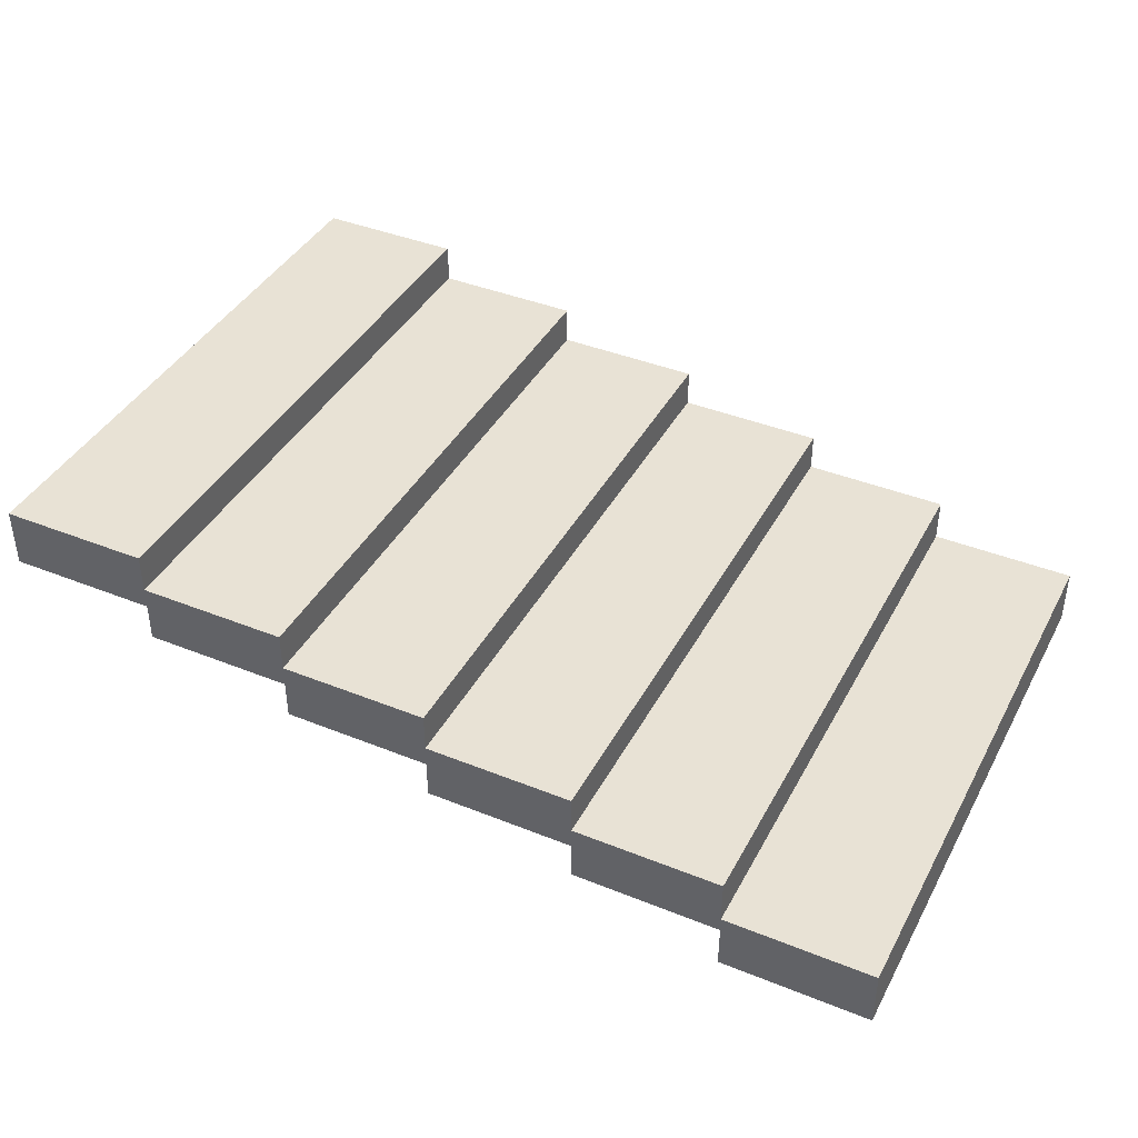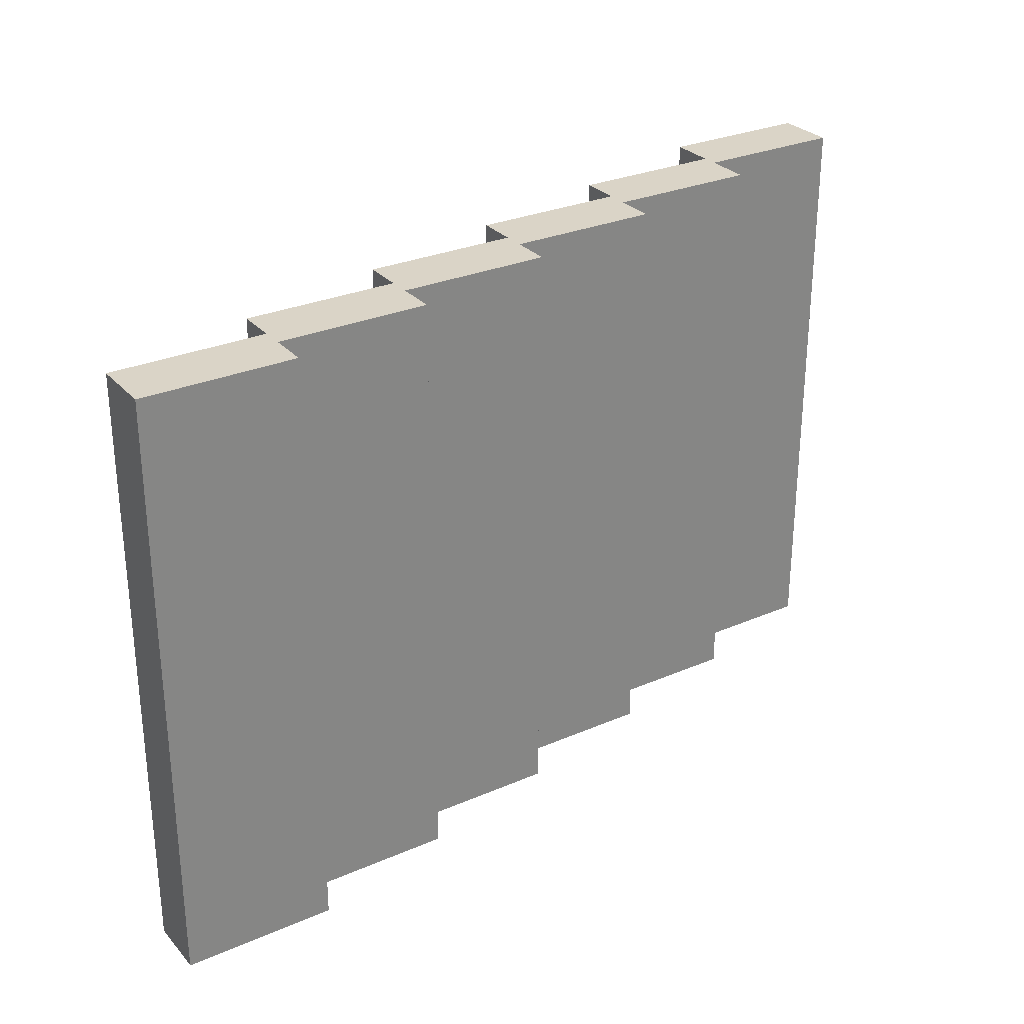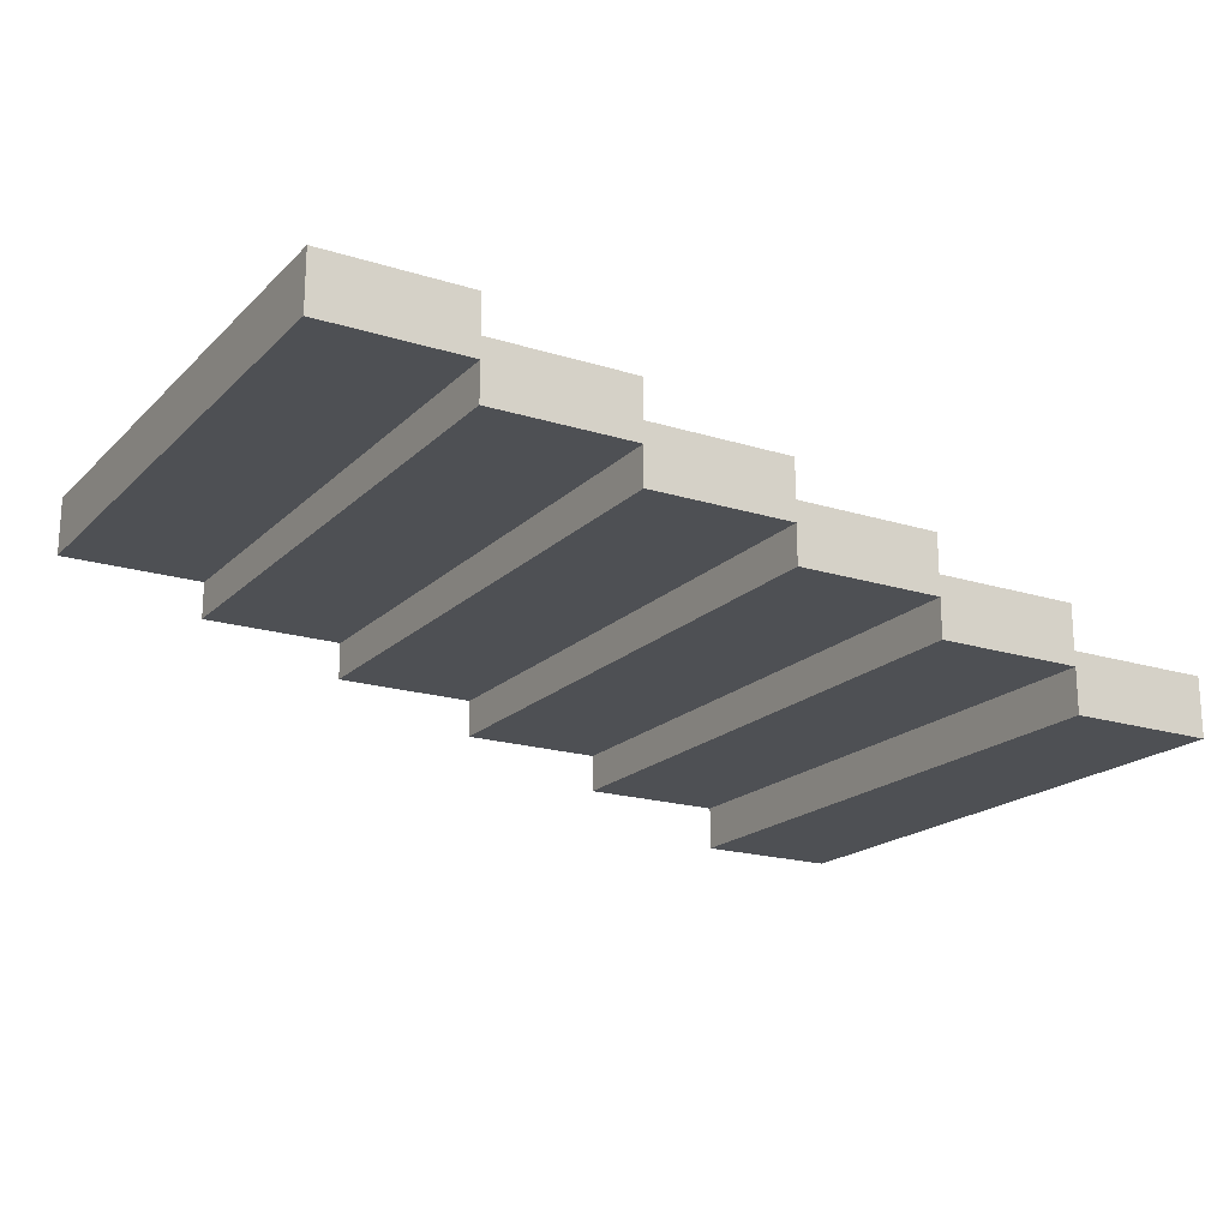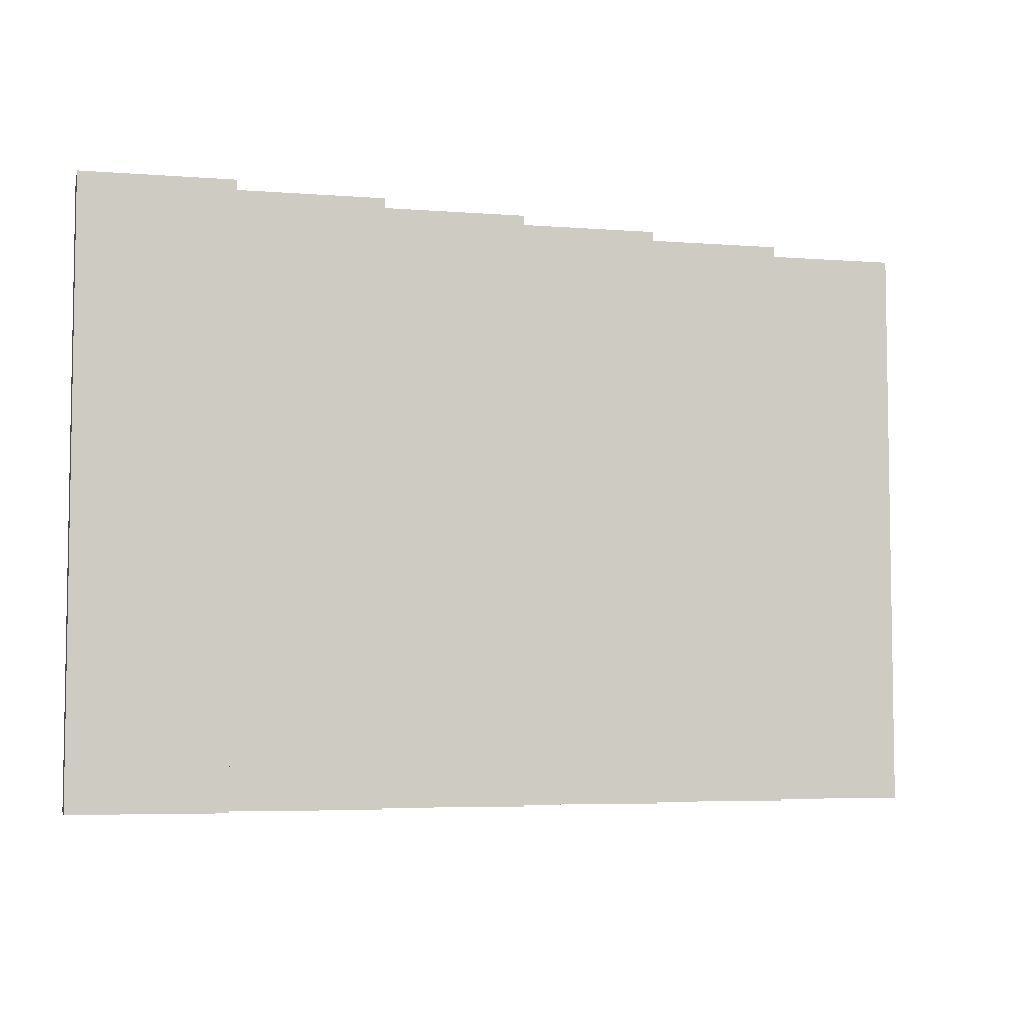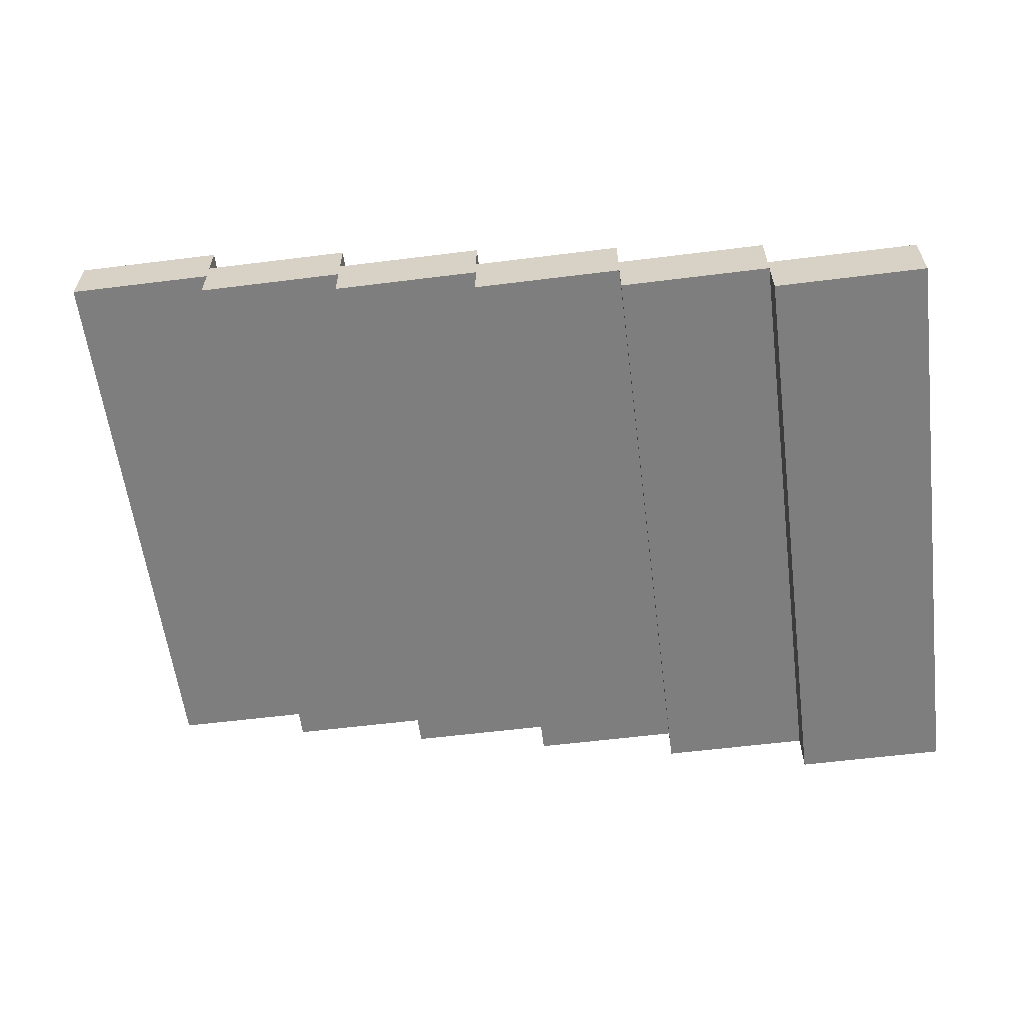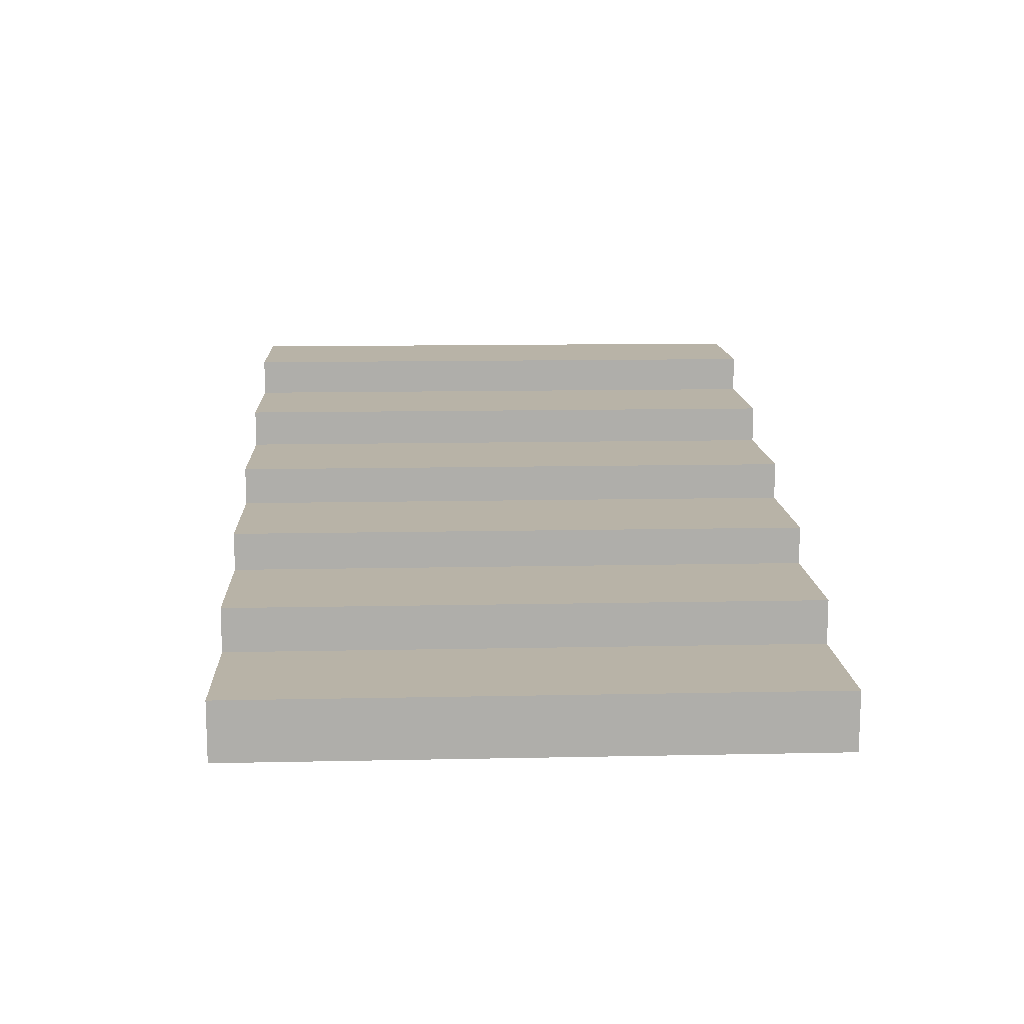
<metadata>
{"format":"obj","ext":"obj","renderer":"f3d","projection":"perspective","resolution":1024,"background":"white","views":[{"elev":40.7,"azim":-153.8,"up":"+Y"},{"elev":28.9,"azim":147.2,"up":"+Z"},{"elev":-19.0,"azim":149.4,"up":"+Y"},{"elev":-5.6,"azim":166.9,"up":"+Z"},{"elev":-59.5,"azim":-172.7,"up":"+Y"},{"elev":12.7,"azim":-92.8,"up":"+Y"}]}
</metadata>
<code>
o Stairs.005_Cube.010
v 3.5 0.88 2
v 3.5 1.28 2
v 3.5 0.88 0.715
v 3.5 1.28 0.715
v 4.5 0.88 2
v 4.5 1.28 2
v 4.5 0.88 0.715
v 4.5 1.28 0.715
v 3.5 1.28 -2
v 3.5 0.88 -2
v 4.5 0.88 -2
v 4.5 1.28 -2
f 7 3 11
f 6 1 5
f 8 6 5
f 4 10 3
f 9 11 10
f 8 12 9
f 7 5 1
f 3 10 11
f 7 1 3
f 6 2 1
f 5 7 8
f 7 11 8
f 11 12 8
f 3 1 2
f 4 9 10
f 3 2 4
f 9 12 11
f 9 4 8
f 4 2 8
f 2 6 8
o Stairs.004_Cube.009
v 2.5 0.62 2
v 2.5 1.02 2
v 2.5 0.62 0.715
v 2.5 1.02 0.715
v 3.5 0.62 2
v 3.5 1.02 2
v 3.5 0.62 0.715
v 3.5 1.02 0.715
v 2.5 1.02 -2
v 2.5 0.62 -2
v 3.5 0.62 -2
v 3.5 1.02 -2
f 15 22 23
f 18 13 17
f 20 18 17
f 16 22 15
f 21 23 22
f 16 20 21
f 23 19 15
f 19 17 15
f 17 13 15
f 18 14 13
f 17 19 20
f 19 23 20
f 23 24 20
f 15 13 14
f 16 21 22
f 15 14 16
f 21 24 23
f 16 14 18
f 20 24 21
f 16 18 20
o Stairs.003_Cube.008
v 1.5 0.36 2
v 1.5 0.76 2
v 1.5 0.36 0.715
v 1.5 0.76 0.715
v 2.5 0.36 2
v 2.5 0.76 2
v 2.5 0.36 0.715
v 2.5 0.76 0.715
v 1.5 0.76 -2
v 1.5 0.36 -2
v 2.5 0.36 -2
v 2.5 0.76 -2
f 27 34 35
f 30 25 29
f 32 30 29
f 28 34 27
f 33 35 34
f 32 36 33
f 35 31 27
f 31 29 27
f 29 25 27
f 30 26 25
f 29 31 32
f 31 35 32
f 35 36 32
f 27 25 26
f 28 33 34
f 27 26 28
f 33 36 35
f 33 28 32
f 28 26 32
f 26 30 32
o Stairs.002_Cube.007
v 0.5 0.1 2
v 0.5 0.5 2
v 0.5 0.1 0.715
v 0.5 0.5 0.715
v 1.5 0.1 2
v 1.5 0.5 2
v 1.5 0.1 0.715
v 1.5 0.5 0.715
v 0.5 0.5 -2
v 0.5 0.1 -2
v 1.5 0.1 -2
v 1.5 0.5 -2
f 39 46 47
f 42 37 41
f 44 42 41
f 40 46 39
f 45 47 46
f 40 44 45
f 47 43 39
f 43 41 39
f 41 37 39
f 42 38 37
f 41 43 44
f 43 47 44
f 47 48 44
f 39 37 38
f 40 45 46
f 39 38 40
f 45 48 47
f 40 38 42
f 44 48 45
f 40 42 44
o Stairs.000_Cube.006
v -0.5 -0.2 2
v -0.5 0.2 2
v -0.5 -0.2 0.715
v -0.5 0.2 0.715
v 0.5 -0.2 2
v 0.5 0.2 2
v 0.5 -0.2 0.715
v 0.5 0.2 0.715
v -0.5 0.2 -2
v -0.5 -0.2 -2
v 0.5 -0.2 -2
v 0.5 0.2 -2
f 51 58 59
f 54 49 53
f 56 54 53
f 52 58 51
f 57 59 58
f 56 60 57
f 59 55 51
f 55 53 51
f 53 49 51
f 54 50 49
f 53 55 56
f 55 59 56
f 59 60 56
f 51 49 50
f 52 57 58
f 51 50 52
f 57 60 59
f 57 52 56
f 52 50 56
f 50 54 56
o Stairs.001_Cube.001
v 4.5 1.14 2
v 4.5 1.54 2
v 4.5 1.14 0.715
v 4.5 1.54 0.715
v 5.5 1.14 2
v 5.5 1.54 2
v 5.5 1.14 0.715
v 5.5 1.54 0.715
v 4.5 1.54 -2
v 4.5 1.14 -2
v 5.5 1.14 -2
v 5.5 1.54 -2
f 63 70 71
f 66 61 65
f 68 66 65
f 64 70 63
f 69 71 70
f 68 72 69
f 71 67 63
f 67 65 63
f 65 61 63
f 66 62 61
f 65 67 68
f 67 71 68
f 71 72 68
f 63 61 62
f 64 69 70
f 63 62 64
f 69 72 71
f 69 64 68
f 64 62 68
f 62 66 68

</code>
